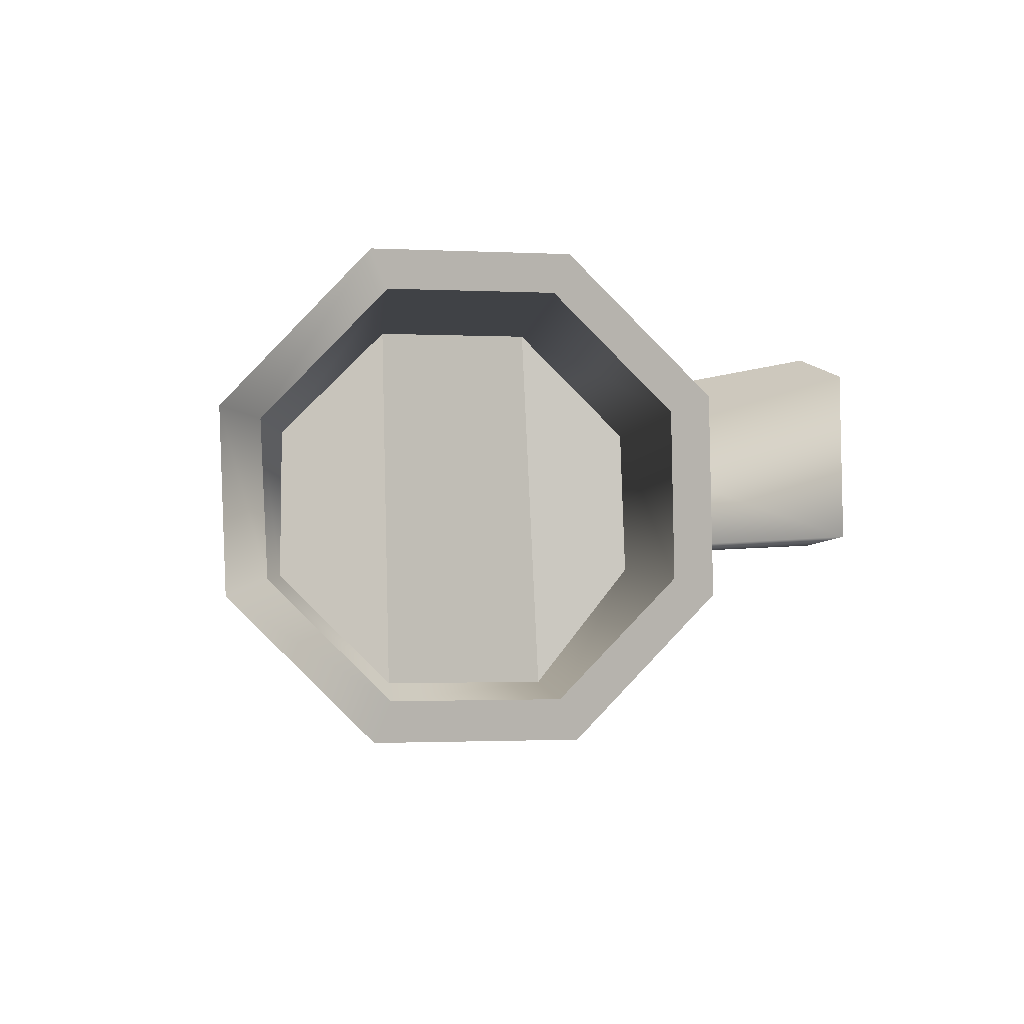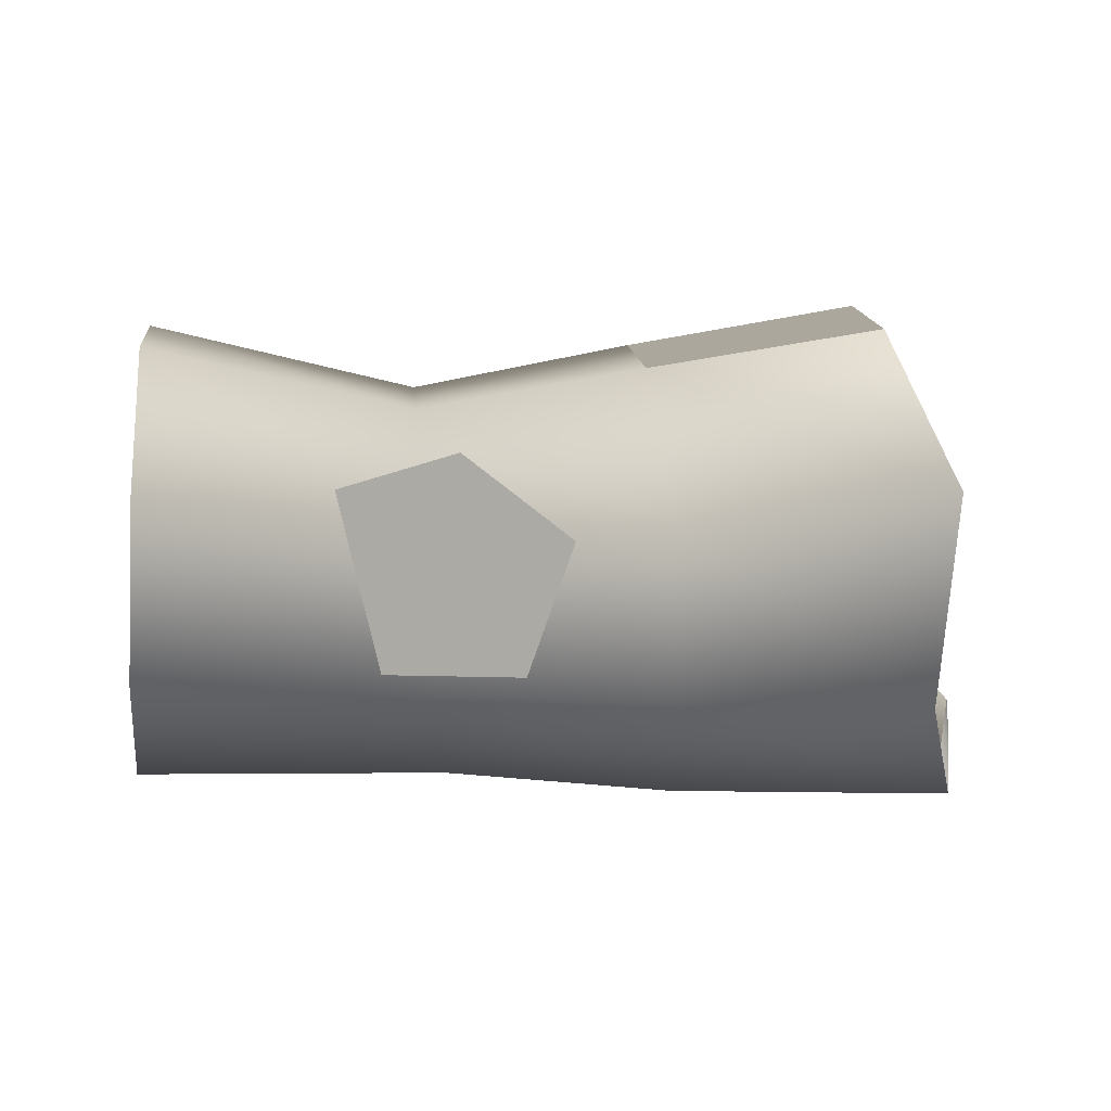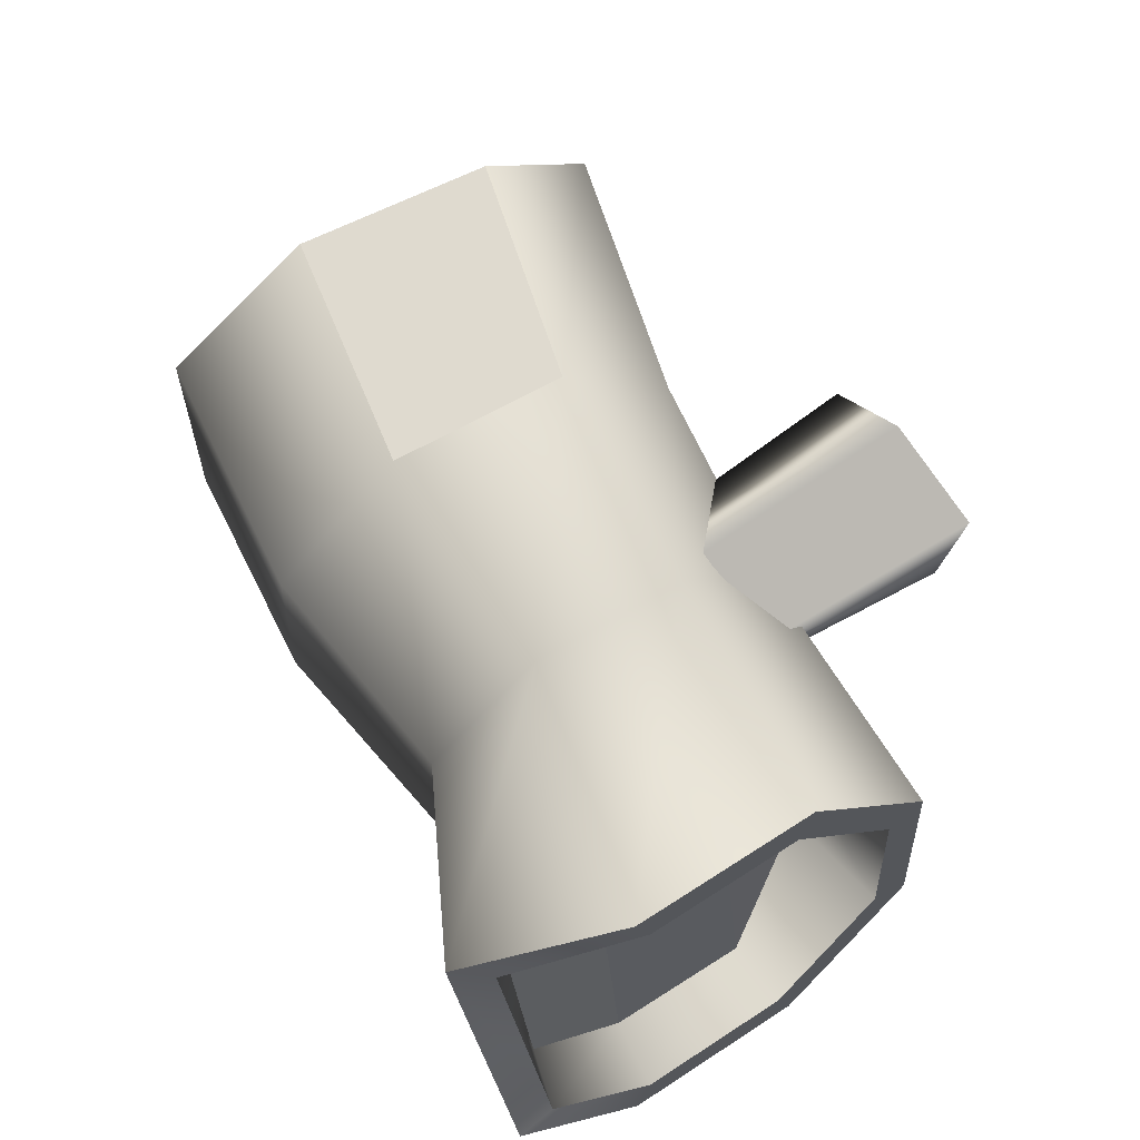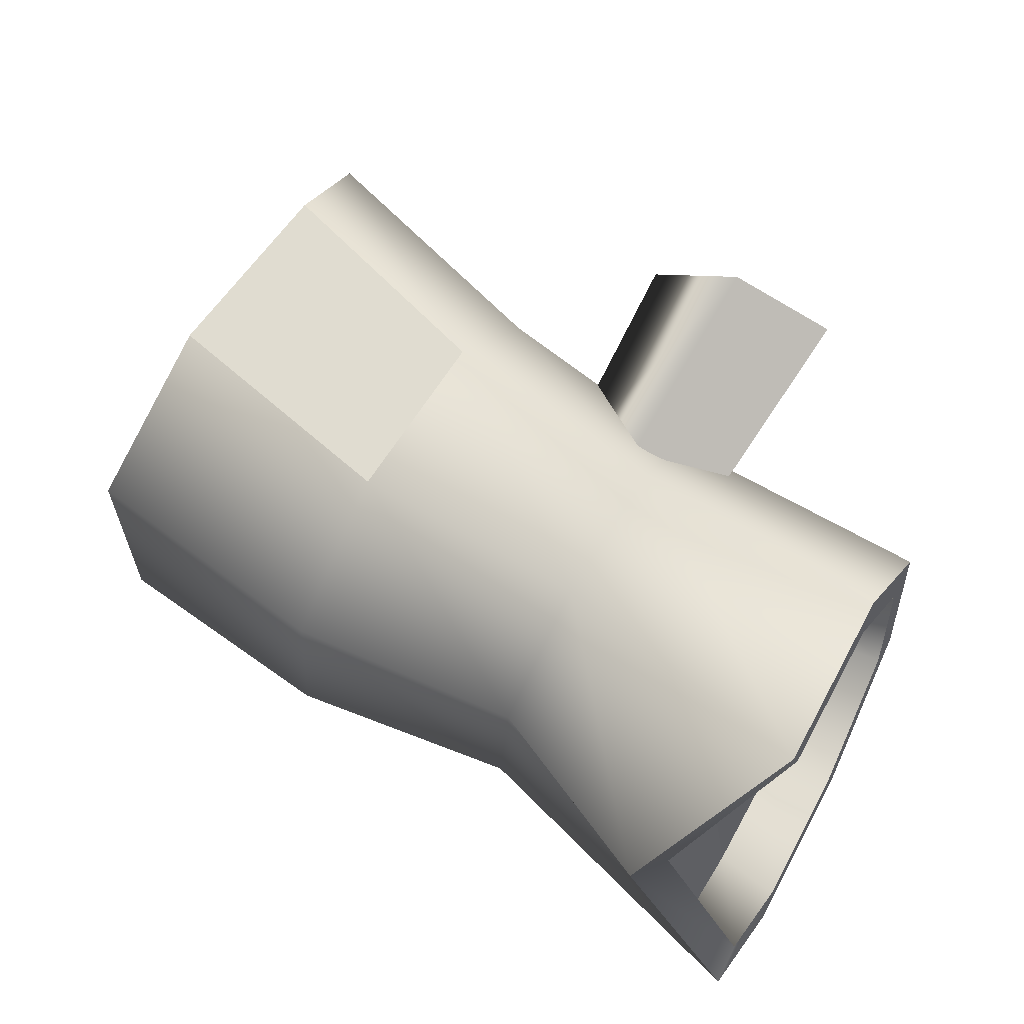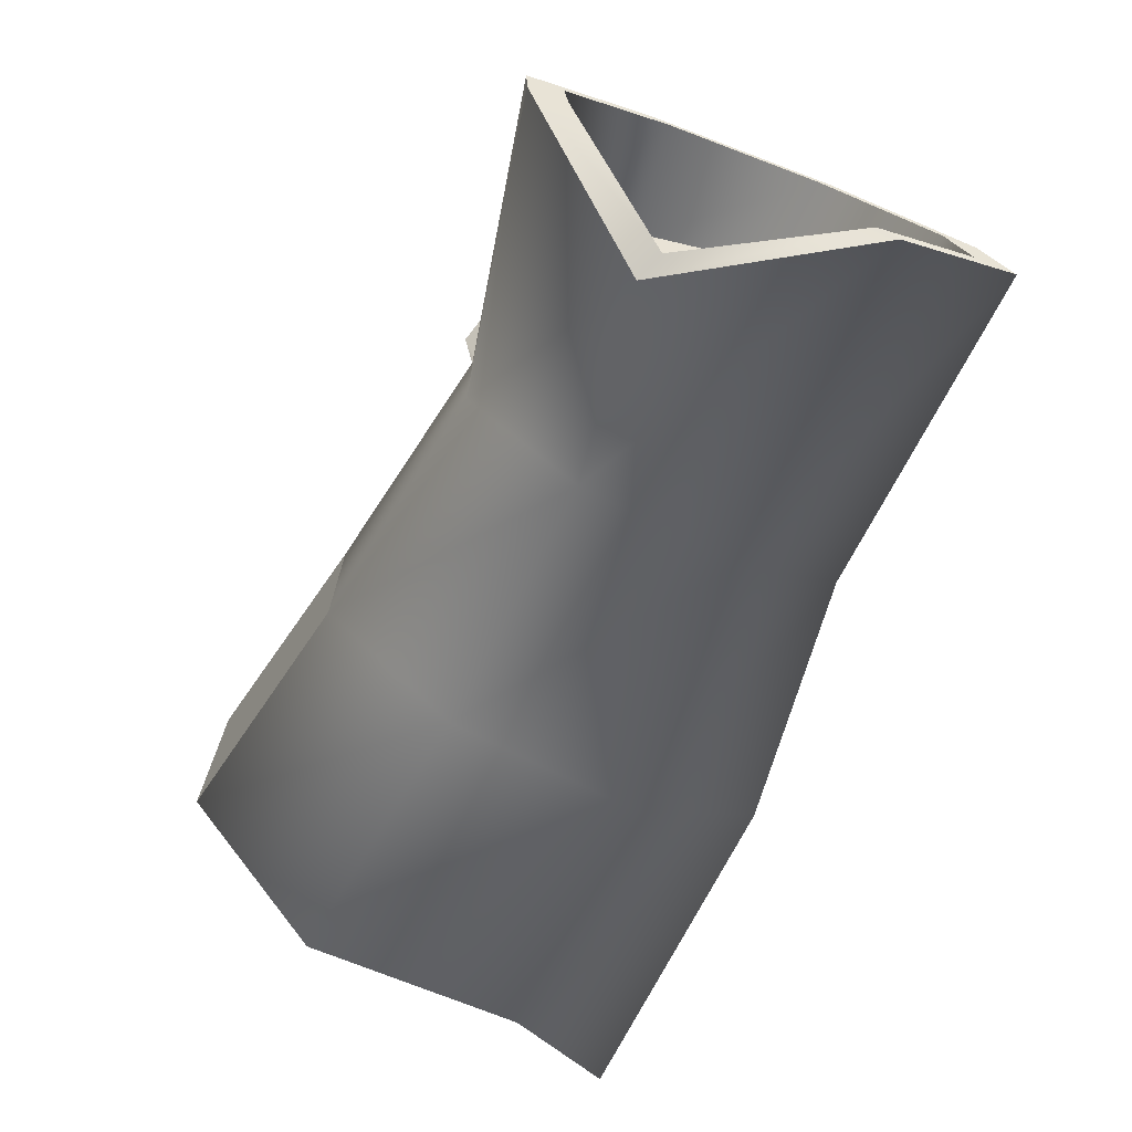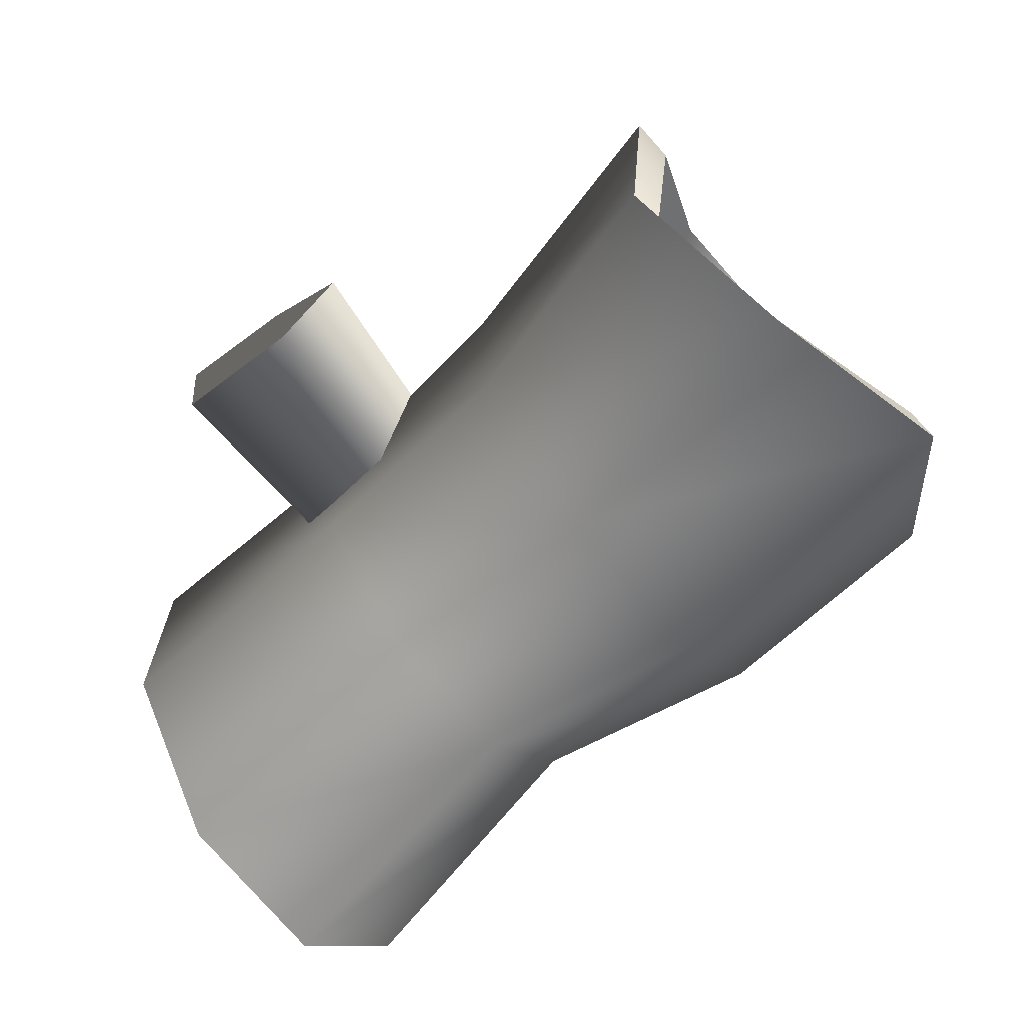
<metadata>
{"format":"obj","ext":"obj","renderer":"f3d","projection":"perspective","resolution":1024,"background":"white","views":[{"elev":-2.8,"azim":-98.4,"up":"+Y"},{"elev":12.7,"azim":-4.1,"up":"+Y"},{"elev":60.2,"azim":-121.0,"up":"+Y"},{"elev":61.2,"azim":-148.9,"up":"+Y"},{"elev":-73.1,"azim":-113.3,"up":"+Z"},{"elev":-63.5,"azim":38.5,"up":"+Y"}]}
</metadata>
<code>
v 0.8533 1.203 0.2767
v 0.8723 1.102 0.2348
v 0.9885 0.8132 0.546
v 0.977 0.8551 0.6486
v 0.8752 1.204 -0.2412
v 0.8907 1.102 -0.198
v 0.9522 0.8427 -0.6051
v 0.9549 0.8006 -0.502
v 0.9394 0.3148 -0.606
v 0.9279 0.3567 -0.5034
v 0.977 0.8551 0.6486
v 0.9885 0.8132 0.546
v 0.9199 0.3692 0.5359
v 0.9271 0.3138 0.653
v 1.048 0.07121 0.2415
v 1.063 -0.03025 0.2847
v 1.169 0.08903 -0.1869
v 1.188 -0.01237 -0.2288
v 0.9279 0.3567 -0.5034
v 0.9394 0.3148 -0.606
v 0.8723 1.102 0.2348
v 0.6728 0.9908 0.1953
v 0.6892 0.7435 0.4453
v 0.9885 0.8132 0.546
v 0.8907 1.102 -0.198
v 0.6729 0.9893 -0.1567
v 0.9549 0.8006 -0.502
v 0.6894 0.7399 -0.4046
v 0.9279 0.3567 -0.5034
v 0.8648 0.3814 -0.4219
v 0.9885 0.8132 0.546
v 0.6892 0.7435 0.4453
v 0.7124 0.3922 0.4468
v 0.9199 0.3692 0.5359
v 0.9002 0.1282 0.2021
v 1.048 0.07121 0.2415
v 0.8942 0.1275 -0.1632
v 1.169 0.08903 -0.1869
v 0.8648 0.3814 -0.4219
v 0.9279 0.3567 -0.5034
v 0.8648 0.3814 -0.4219
v 0.6728 0.9908 0.1953
v 0.6729 0.9893 -0.1567
v 0.6894 0.7399 -0.4046
v 0.8942 0.1275 -0.1632
v 0.6892 0.7435 0.4453
v 0.6728 0.9908 0.1953
v 0.8648 0.3814 -0.4219
v 0.9002 0.1282 0.2021
v 0.7124 0.3922 0.4468
v 0.6892 0.7435 0.4453
v 0.8942 0.1275 -0.1632
v 0.8533 1.203 0.2767
v 0.2641 1.092 0.1516
v 0.2642 1.09 -0.3219
v 0.8752 1.204 -0.2412
v 0.8752 1.204 -0.2412
v 0.2642 1.09 -0.3219
v 0.2864 0.755 -0.6552
v 0.9522 0.8427 -0.6051
v 0.3177 0.2825 -0.6532
v 0.9394 0.3148 -0.606
v 0.3397 -0.05011 -0.317
v 1.188 -0.01237 -0.2288
v 0.3395 -0.04809 0.1565
v 1.063 -0.03025 0.2847
v 0.3173 0.2874 0.4898
v 0.9271 0.3138 0.653
v 0.2861 0.7598 0.4878
v 0.977 0.8551 0.6486
v 0.2641 1.092 0.1516
v 0.8533 1.203 0.2767
v -0.3104 0.6982 -0.5621
v -0.3295 0.9858 -0.2763
v -0.2836 0.2932 -0.5603
v -0.2648 0.008026 -0.2721
v -0.2649 0.00975 0.1338
v -0.2839 0.2974 0.4196
v -0.3107 0.7024 0.4179
v -0.3296 0.9876 0.1296
v -0.3295 0.9858 -0.2763
v 0.2642 1.09 -0.3219
v -1.059 1.14 -0.4596
v -1.037 1.142 0.01785
v -1.11 -0.01325 -0.4518
v -1.111 0.3228 -0.7917
v -1.088 -0.01099 0.02569
v -1.058 0.3283 0.361
v -1.037 0.8058 0.3578
v -0.82 0.7882 -0.8072
v -1.059 1.14 -0.4596
v -1.037 1.142 0.01785
v -1.043 1.047 -0.02076
v -1.061 1.045 -0.4197
v -1.059 1.14 -0.4596
v -1.037 0.8058 0.3578
v -1.043 0.7661 0.2633
v -1.058 0.3283 0.361
v -1.06 0.3671 0.266
v -1.088 -0.01099 0.02569
v -1.086 0.08361 -0.01421
v -1.059 1.14 -0.4596
v -1.061 1.045 -0.4197
v -0.8787 0.7521 -0.7094
v -0.82 0.7882 -0.8072
v -1.104 0.3625 -0.6972
v -1.111 0.3228 -0.7917
v -1.104 0.08171 -0.4132
v -1.11 -0.01325 -0.4518
v -1.086 0.08361 -0.01421
v -1.088 -0.01099 0.02569
v -1.043 1.047 -0.02076
v -0.7698 0.9772 -0.05659
v -0.7858 0.9755 -0.4083
v -1.061 1.045 -0.4197
v -1.043 0.7661 0.2633
v -0.7696 0.7297 0.1938
v -1.06 0.3671 0.266
v -0.7853 0.3934 0.2025
v -1.086 0.08361 -0.01421
v -0.9214 0.119 -0.03967
v -1.061 1.045 -0.4197
v -0.7858 0.9755 -0.4083
v -0.8083 0.7256 -0.6552
v -0.8787 0.7521 -0.7094
v -0.9568 0.3729 -0.6634
v -1.104 0.3625 -0.6972
v -0.9351 0.1175 -0.4031
v -1.104 0.08171 -0.4132
v -0.9214 0.119 -0.03967
v -1.086 0.08361 -0.01421
v -0.9214 0.119 -0.03967
v -0.7698 0.9772 -0.05659
v -0.7696 0.7297 0.1938
v -0.7853 0.3934 0.2025
v -0.9351 0.1175 -0.4031
v -0.7858 0.9755 -0.4083
v -0.7698 0.9772 -0.05659
v -0.9214 0.119 -0.03967
v -0.9568 0.3729 -0.6634
v -0.8083 0.7256 -0.6552
v -0.7858 0.9755 -0.4083
v -0.9351 0.1175 -0.4031
v -0.2382 0.8655 0.1615
v -0.2345 0.9974 0.8203
v -0.52 0.92 0.8452
v -0.4641 0.7161 0.1816
v -0.4223 0.4932 0.8828
v -0.3905 0.4565 0.2121
v -0.08786 0.4796 0.8811
v -0.1192 0.4454 0.2108
v 0.02821 0.7911 0.8425
v -0.0251 0.6982 0.1795
v -0.0251 0.6982 0.1795
v 0.02821 0.7911 0.8425
v -0.2289 0.8929 0.8328
v -0.0659 0.765 0.8466
v -0.1379 0.5717 0.8705
v -0.3454 0.5801 0.8716
v -0.4016 0.7787 0.8482
v 0.02821 0.7911 0.8425
v -0.0659 0.765 0.8466
v -0.2289 0.8929 0.8328
v -0.2345 0.9974 0.8203
v -0.4016 0.7787 0.8482
v -0.4016 0.7787 0.8482
v -0.52 0.92 0.8452
v -0.52 0.92 0.8452
v -0.4016 0.7787 0.8482
v -0.3454 0.5801 0.8716
v -0.52 0.92 0.8452
v -0.3454 0.5801 0.8716
v -0.4223 0.4932 0.8828
v -0.1379 0.5717 0.8705
v -0.08786 0.4796 0.8811
v -0.0659 0.765 0.8466
v 0.02821 0.7911 0.8425
g Tree6_(1)_1077_70
f 1 3 2
f 1 4 3
f 5 1 2
f 5 2 6
f 7 5 6
f 7 6 8
f 9 7 8
f 9 8 10
f 11 13 12
f 11 14 13
f 14 15 13
f 14 16 15
f 16 17 15
f 16 18 17
f 18 19 17
f 18 20 19
f 21 23 22
f 21 24 23
f 25 21 22
f 25 22 26
f 27 25 26
f 27 26 28
f 29 27 28
f 29 28 30
f 31 33 32
f 31 34 33
f 34 35 33
f 34 36 35
f 36 37 35
f 36 38 37
f 38 39 37
f 38 40 39
f 41 43 42
f 41 44 43
f 45 47 46
f 45 48 47
f 49 51 50
f 49 52 51
f 53 55 54
f 53 56 55
f 57 59 58
f 57 60 59
f 60 61 59
f 60 62 61
f 62 63 61
f 62 64 63
f 64 65 63
f 64 66 65
f 66 67 65
f 66 68 67
f 68 69 67
f 68 70 69
f 70 71 69
f 70 72 71
f 58 59 73
f 58 73 74
f 59 75 73
f 59 61 75
f 61 76 75
f 61 63 76
f 63 77 76
f 63 65 77
f 65 78 77
f 65 67 78
f 67 79 78
f 67 69 79
f 69 80 79
f 71 81 80
f 71 82 81
f 80 81 83
f 80 83 84
f 79 80 84
f 75 76 85
f 75 85 86
f 76 87 85
f 76 77 87
f 77 88 87
f 77 78 88
f 78 89 88
f 78 79 89
f 79 84 89
f 69 71 80
f 73 86 90
f 74 73 90
f 74 90 91
f 73 75 86
f 92 94 93
f 92 95 94
f 96 92 93
f 96 93 97
f 98 96 97
f 98 97 99
f 100 98 99
f 100 99 101
f 102 104 103
f 102 105 104
f 105 106 104
f 105 107 106
f 107 108 106
f 107 109 108
f 109 110 108
f 109 111 110
f 112 114 113
f 112 115 114
f 116 112 113
f 116 113 117
f 118 116 117
f 118 117 119
f 120 118 119
f 120 119 121
f 122 124 123
f 122 125 124
f 125 126 124
f 125 127 126
f 127 128 126
f 127 129 128
f 129 130 128
f 129 131 130
f 132 134 133
f 132 135 134
f 136 138 137
f 136 139 138
f 140 142 141
f 140 143 142
f 144 146 145
f 144 147 146
f 147 148 146
f 147 149 148
f 149 150 148
f 149 151 150
f 151 152 150
f 151 153 152
f 154 144 145
f 154 145 155
f 156 158 157
f 158 156 159
f 159 156 160
f 161 163 162
f 161 164 163
f 164 165 163
f 164 167 166
f 168 170 169
f 171 173 172
f 173 174 172
f 173 175 174
f 175 176 174
f 175 177 176

</code>
